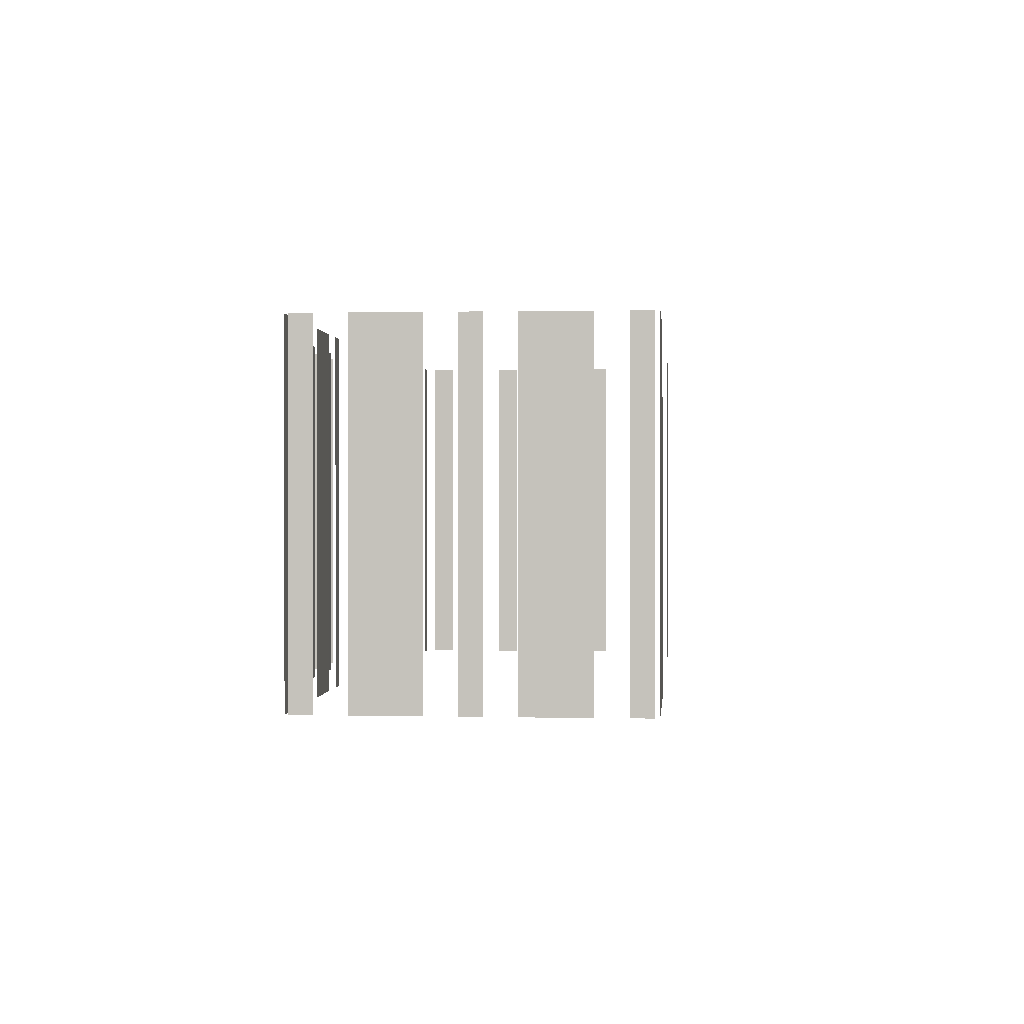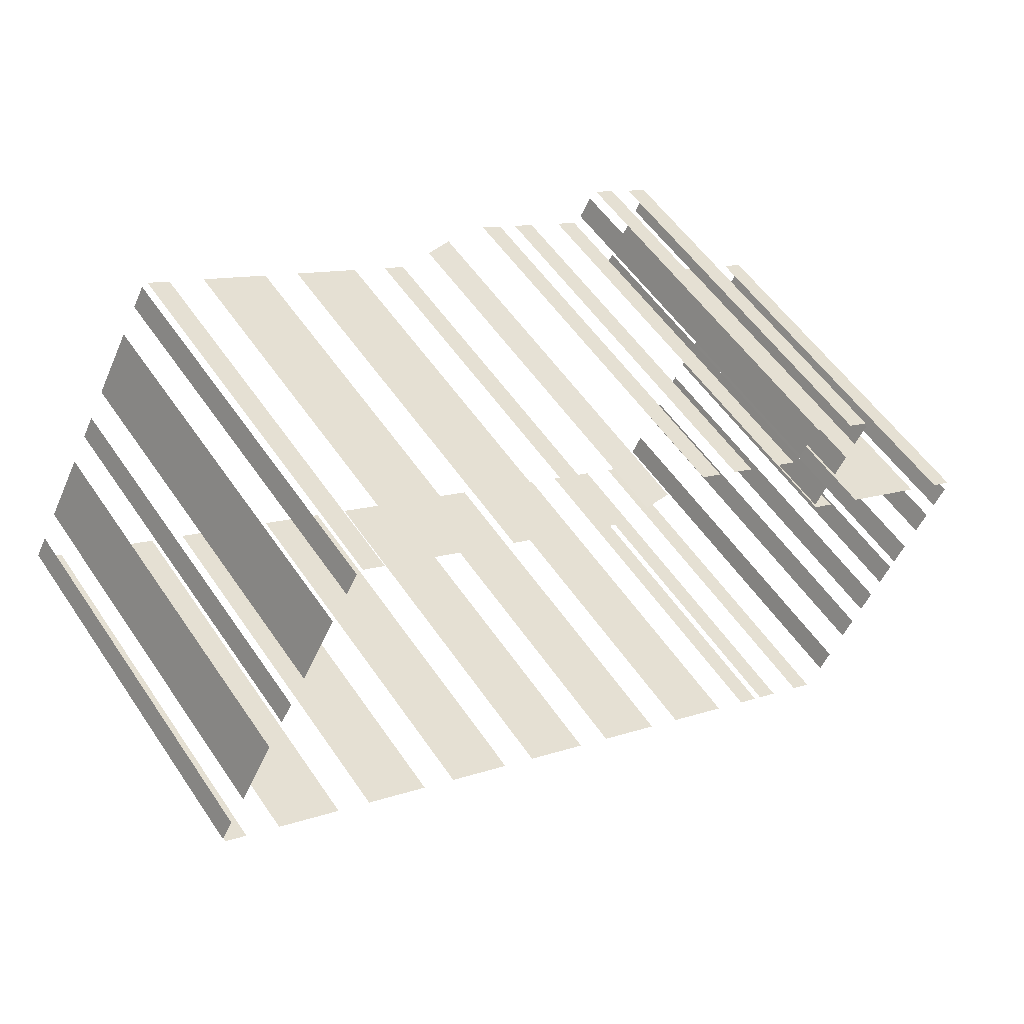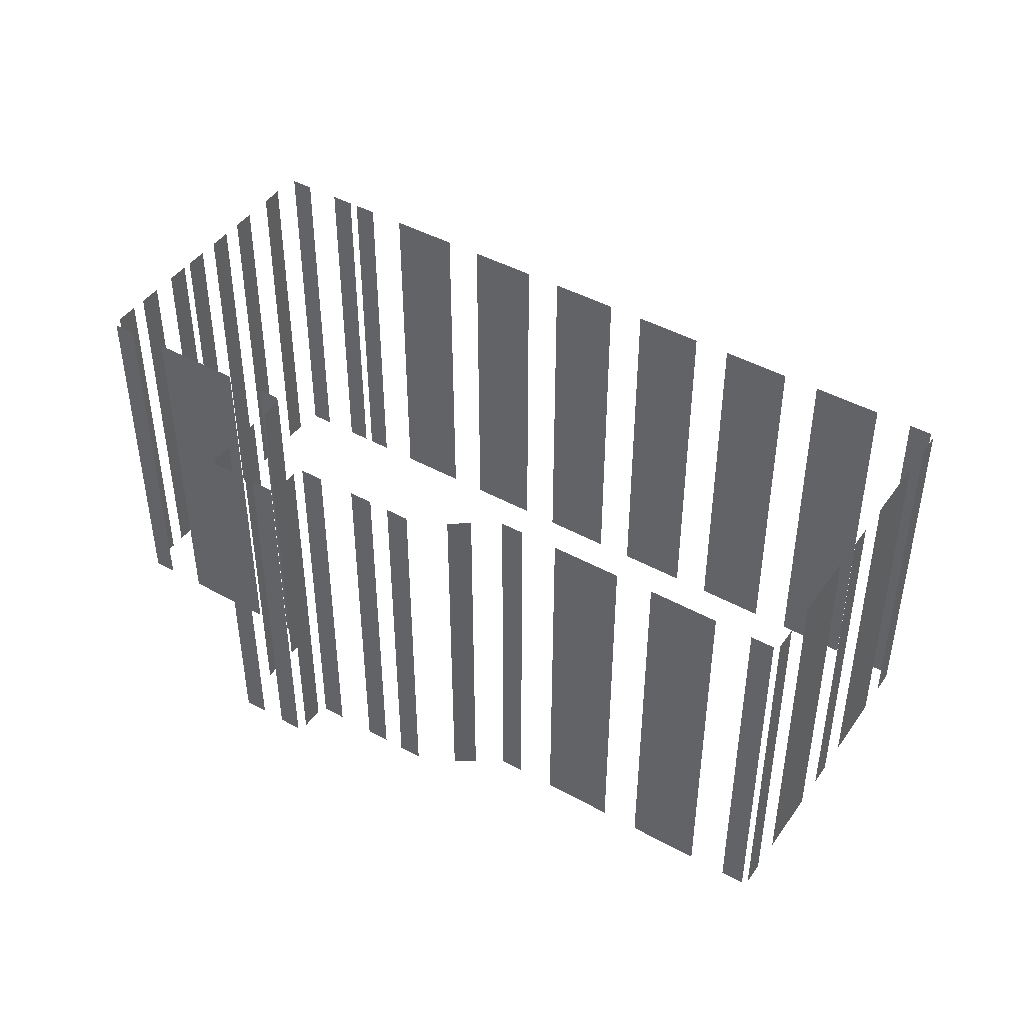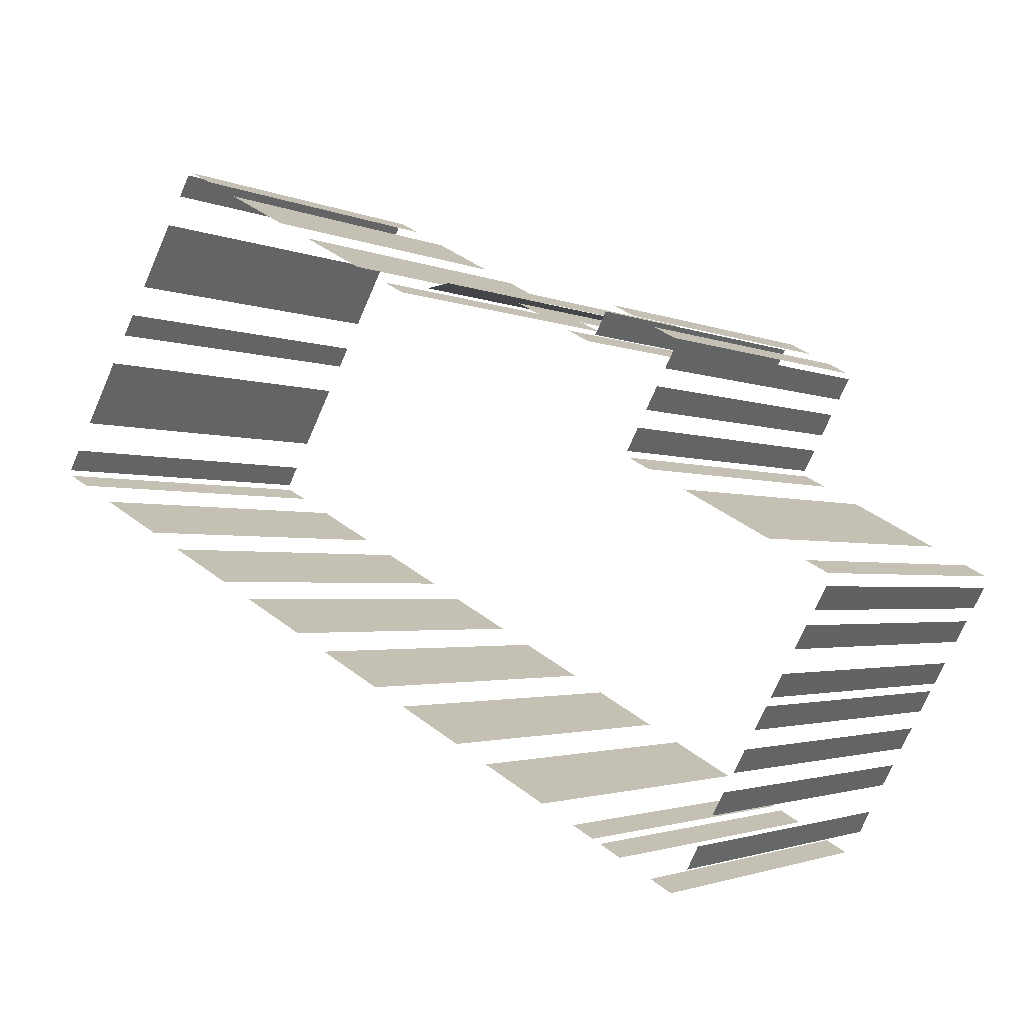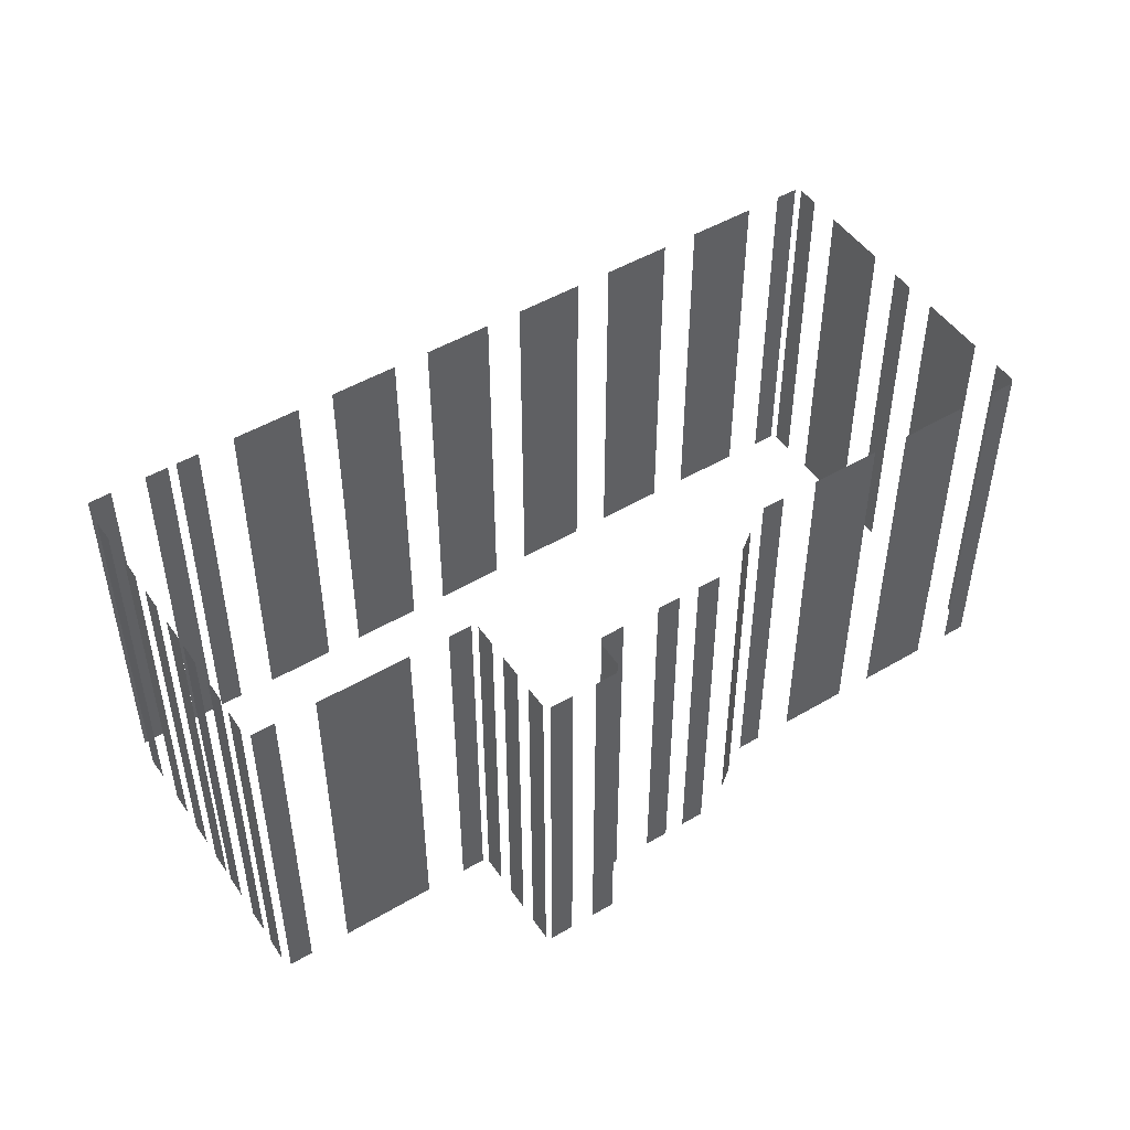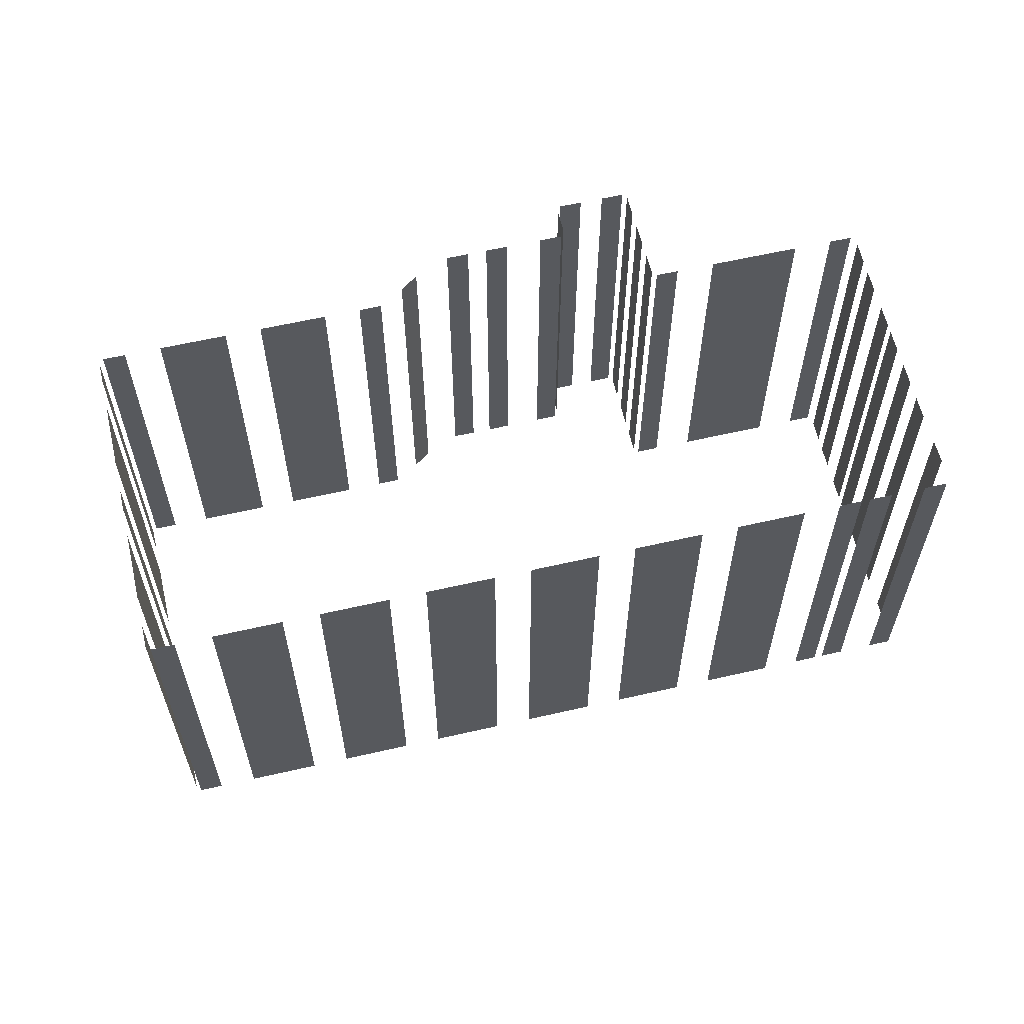
<metadata>
{"format":"obj","ext":"obj","renderer":"f3d","projection":"perspective","resolution":1024,"background":"white","views":[{"elev":0.3,"azim":-113.5,"up":"+Z"},{"elev":54.7,"azim":-33.5,"up":"+Y"},{"elev":44.6,"azim":-175.6,"up":"+Z"},{"elev":-2.2,"azim":32.6,"up":"+Y"},{"elev":49.1,"azim":118.4,"up":"+Z"},{"elev":60.8,"azim":-41.6,"up":"+Z"}]}
</metadata>
<code>
o geometryt000010000010000110010110000110000100110010010110st9_Ti
v 103.8 -279.2 49.04
v 103.8 -279.2 19.86
v 105.4 -280.1 19.86
v 105.4 -280.1 49.04
v 108 -281.5 49.04
v 108 -281.5 19.86
v 112.8 -284.1 19.86
v 112.8 -284.1 49.04
v 115.4 -285.5 19.86
v 120.2 -288.1 19.86
v 120.2 -288.1 49.04
v 115.4 -285.5 49.04
v 122.8 -289.5 49.04
v 122.8 -289.5 19.86
v 127.6 -292.1 19.86
v 127.6 -292.1 49.04
v 130.2 -293.5 49.04
v 130.2 -293.5 19.86
v 135 -296.1 19.86
v 135 -296.1 49.04
v 137.6 -297.5 49.04
v 137.6 -297.5 19.86
v 142.4 -300.1 19.86
v 142.4 -300.1 49.04
v 145 -301.5 19.86
v 149.8 -304.1 19.86
v 149.8 -304.1 49.04
v 145 -301.5 49.04
v 152.4 -305.5 19.86
v 154 -306.3 19.86
v 154 -306.3 49.04
v 152.4 -305.5 49.04
v 104.5 -277.2 49.04
v 104.5 -277.2 19.86
v 103.7 -278.8 19.86
v 103.7 -278.8 49.04
v 108.4 -270.1 49.04
v 108.4 -270.1 19.86
v 105.8 -274.9 19.86
v 105.8 -274.9 49.04
v 110.4 -266.3 49.04
v 110.4 -266.3 19.86
v 109.6 -267.9 19.86
v 109.6 -267.9 49.04
v 114.2 -259.2 19.86
v 111.6 -264.1 19.86
v 111.6 -264.1 49.04
v 114.2 -259.2 49.04
v 116.3 -255.4 19.86
v 115.4 -257 19.86
v 115.4 -257 49.04
v 116.3 -255.4 49.04
v 118.4 -256.1 19.86
v 116.8 -255.3 19.86
v 116.8 -255.3 49.04
v 118.4 -256.1 49.04
v 125.8 -260.1 19.86
v 121 -257.5 19.86
v 121 -257.5 49.04
v 125.8 -260.1 49.04
v 133.2 -264.1 49.04
v 133.2 -264.1 19.86
v 128.4 -261.5 19.86
v 128.4 -261.5 49.04
v 137.4 -266.4 49.04
v 137.4 -266.4 19.86
v 135.8 -265.5 19.86
v 135.8 -265.5 49.04
v 141.6 -266 19.86
v 139.8 -266.3 19.86
v 139.8 -266.3 49.04
v 141.6 -266 49.04
v 146.4 -267.2 49.04
v 146.4 -267.2 19.86
v 144.8 -266.4 19.86
v 144.8 -266.4 49.04
v 149.4 -268.9 19.86
v 147.8 -268 19.86
v 147.8 -268 49.04
v 149.4 -268.9 49.04
v 153.6 -271.1 19.86
v 152 -270.2 19.86
v 152 -270.2 49.04
v 153.6 -271.1 49.04
v 155.1 -269.1 49.04
v 155.1 -269.1 19.86
v 154.3 -270.7 19.86
v 154.3 -270.7 49.04
v 154.6 -306.7 49.04
v 154.6 -306.7 19.86
v 156.2 -307.5 19.86
v 156.2 -307.5 49.04
v 158.6 -308.8 19.86
v 160.2 -309.7 19.86
v 160.2 -309.7 49.04
v 158.6 -308.8 49.04
v 157.4 -269.5 49.04
v 157.4 -269.5 19.86
v 155.7 -268.7 19.86
v 155.7 -268.7 49.04
v 160.6 -271.3 19.86
v 159 -270.4 19.86
v 159 -270.4 49.04
v 160.6 -271.3 49.04
v 158.6 -280.4 19.86
v 157 -279.5 19.86
v 157 -279.5 49.04
v 158.6 -280.4 49.04
v 167.8 -285.4 19.86
v 161.3 -281.9 19.86
v 161.3 -281.9 49.04
v 167.8 -285.4 49.04
v 172.1 -287.7 19.86
v 170.5 -286.8 19.86
v 170.5 -286.8 49.04
v 172.1 -287.7 49.04
v 156.8 -279.1 49.04
v 156.8 -279.1 19.86
v 157.7 -277.4 19.86
v 157.7 -277.4 49.04
v 159 -275.1 49.04
v 158.4 -276.2 19.86
v 159.2 -274.6 19.86
v 158.4 -276.2 49.04
v 159.2 -274.6 49.04
v 159.9 -273.4 49.04
v 159.9 -273.4 19.86
v 160.8 -271.8 19.86
v 160.8 -271.8 49.04
v 161.5 -308 49.04
v 161.5 -308 19.86
v 162.3 -306.4 19.86
v 162.3 -306.4 49.04
v 163.5 -304.2 19.86
v 164.3 -302.6 19.86
v 164.3 -302.6 49.04
v 163.5 -304.2 49.04
v 165.1 -301.3 49.04
v 165.1 -301.3 19.86
v 165.9 -299.6 19.86
v 165.9 -299.6 49.04
v 166.7 -298.3 19.86
v 167.6 -296.7 19.86
v 167.6 -296.7 49.04
v 166.7 -298.3 49.04
v 167.9 -296.1 49.04
v 167.9 -296.1 19.86
v 168.8 -294.5 19.86
v 168.8 -294.5 49.04
v 169.7 -292.8 49.04
v 169.7 -292.8 19.86
v 170.6 -291.2 19.86
v 170.6 -291.2 49.04
v 171.1 -290.2 19.86
v 172 -288.6 19.86
v 172 -288.6 49.04
v 171.1 -290.2 49.04
f 1 2 3
f 1 3 4
f 5 6 7
f 5 7 8
f 9 10 11
f 12 9 11
f 13 14 15
f 13 15 16
f 17 18 19
f 17 19 20
f 21 22 23
f 21 23 24
f 25 26 27
f 28 25 27
f 29 30 31
f 32 29 31
f 33 34 35
f 33 35 36
f 37 38 39
f 37 39 40
f 41 42 43
f 41 43 44
f 45 46 47
f 48 45 47
f 49 50 51
f 52 49 51
f 53 54 55
f 56 53 55
f 57 58 59
f 60 57 59
f 61 62 63
f 61 63 64
f 65 66 67
f 65 67 68
f 69 70 71
f 72 69 71
f 73 74 75
f 73 75 76
f 81 82 83
f 84 81 83
f 85 86 87
f 85 87 88
f 89 90 91
f 89 91 92
f 93 94 95
f 96 93 95
f 97 98 99
f 97 99 100
f 101 102 103
f 104 101 103
f 105 106 107
f 108 105 107
f 109 110 111
f 112 109 111
f 113 114 115
f 116 113 115
f 117 118 119
f 117 119 120
f 121 122 123
f 124 122 121
f 121 123 125
f 126 127 128
f 126 128 129
f 130 131 132
f 130 132 133
f 134 135 136
f 137 134 136
f 138 139 140
f 138 140 141
f 142 143 144
f 145 142 144
f 146 147 148
f 146 148 149
f 150 151 152
f 150 152 153
f 154 155 156
f 157 154 156
f 77 78 79
f 80 77 79

</code>
